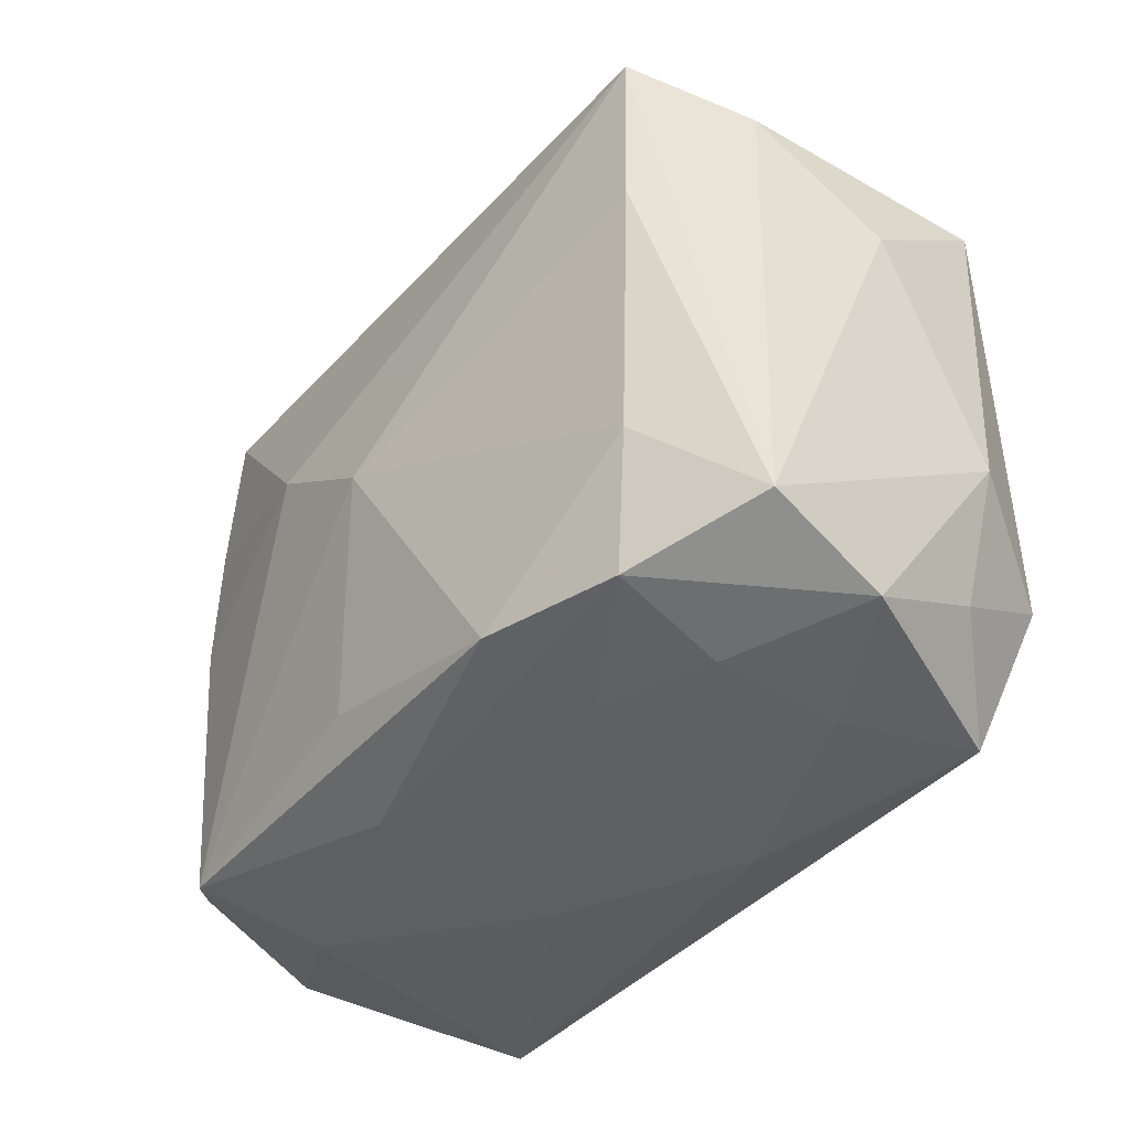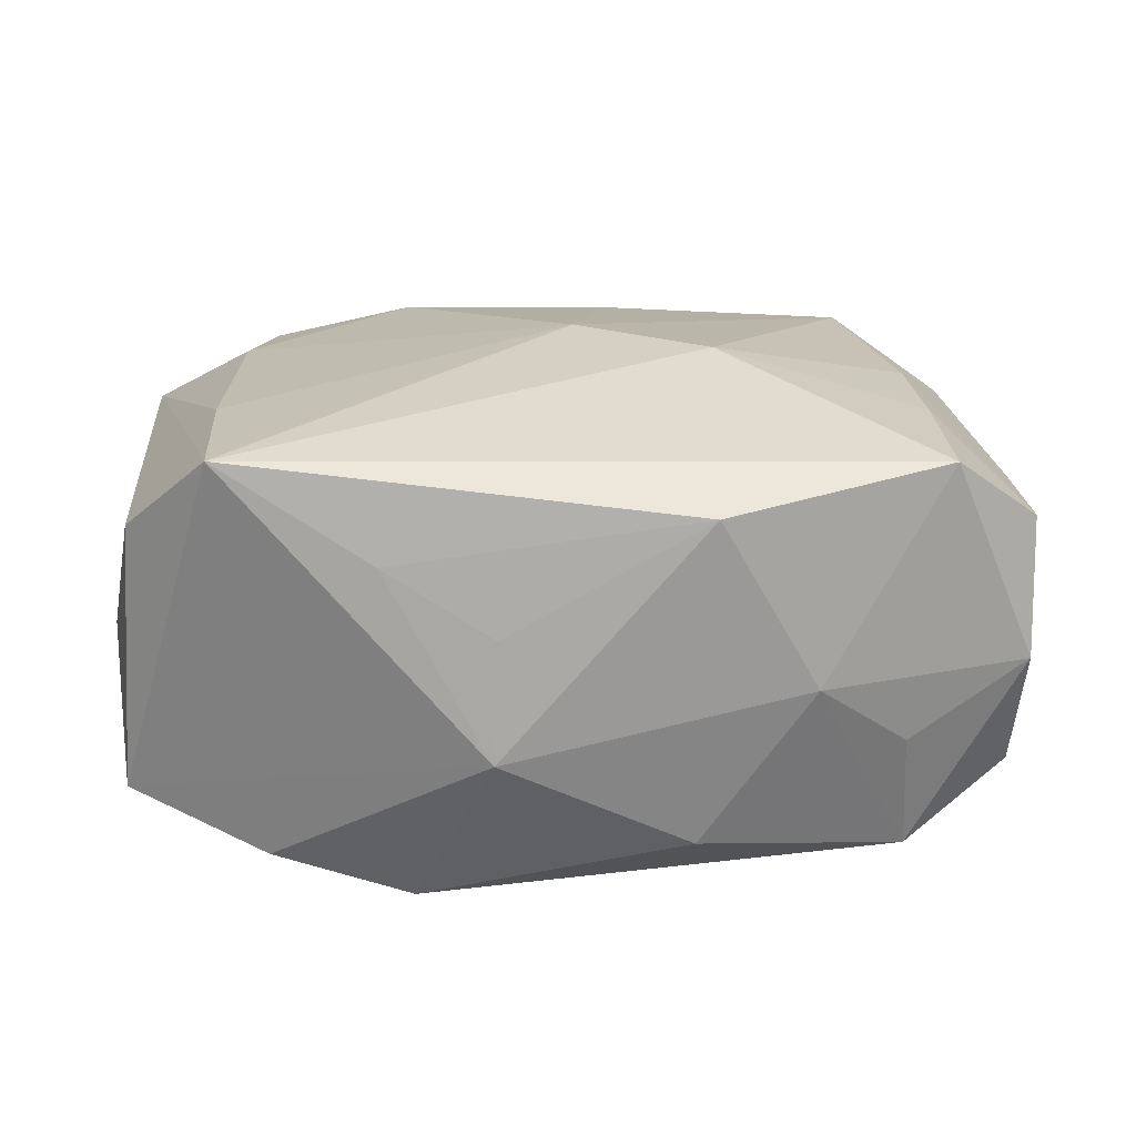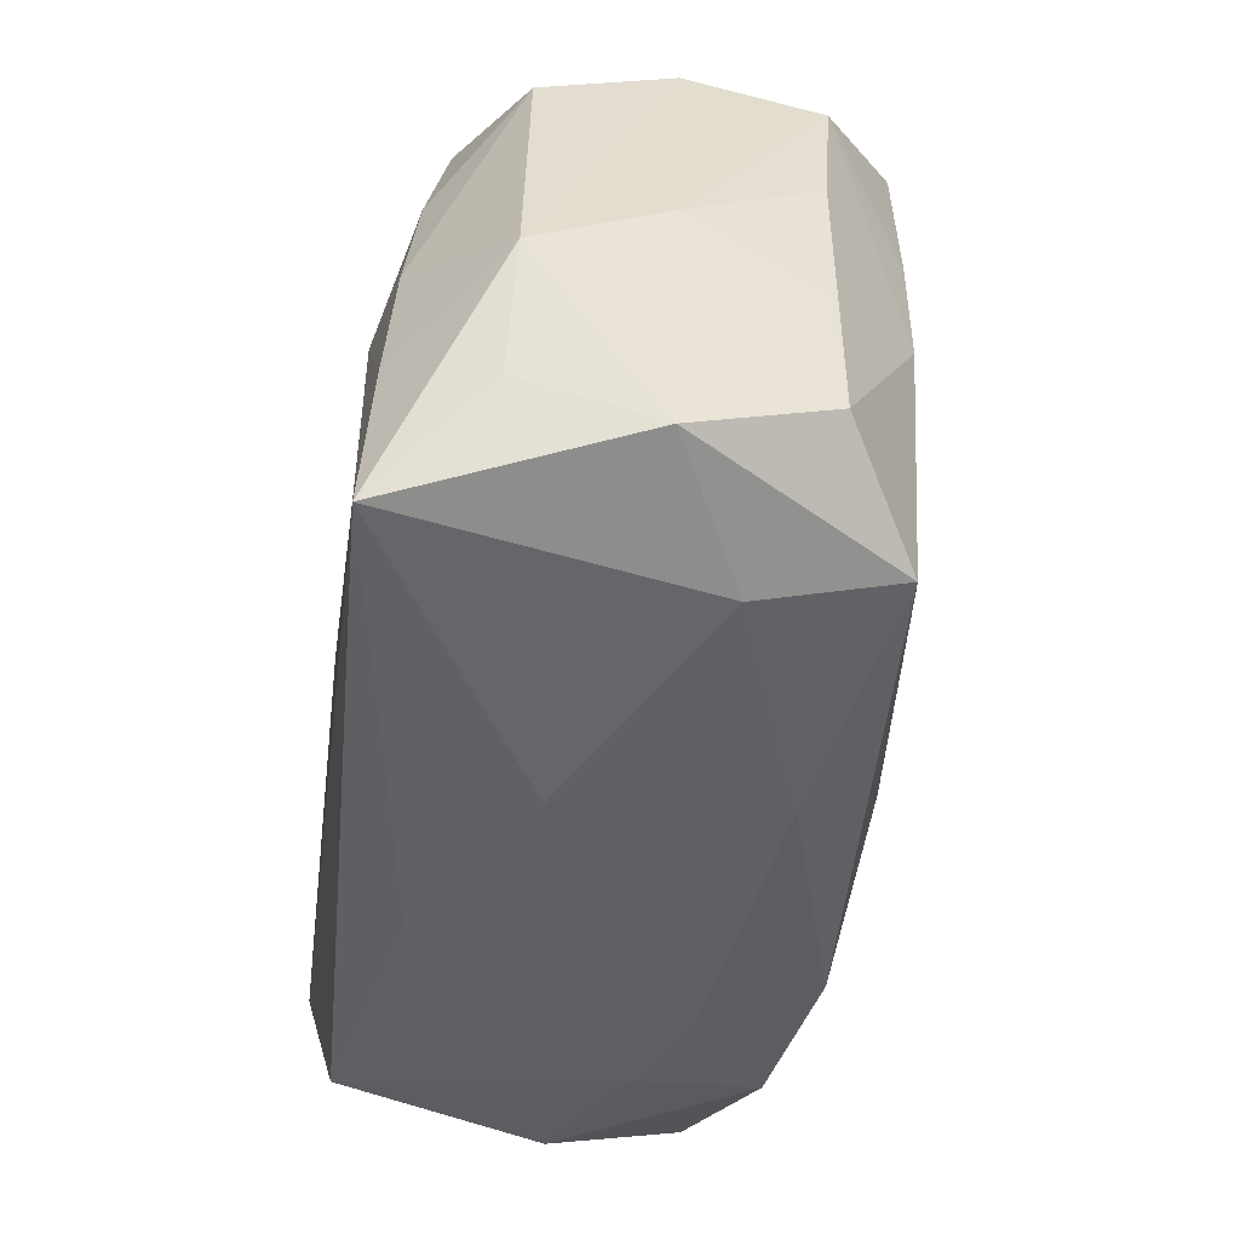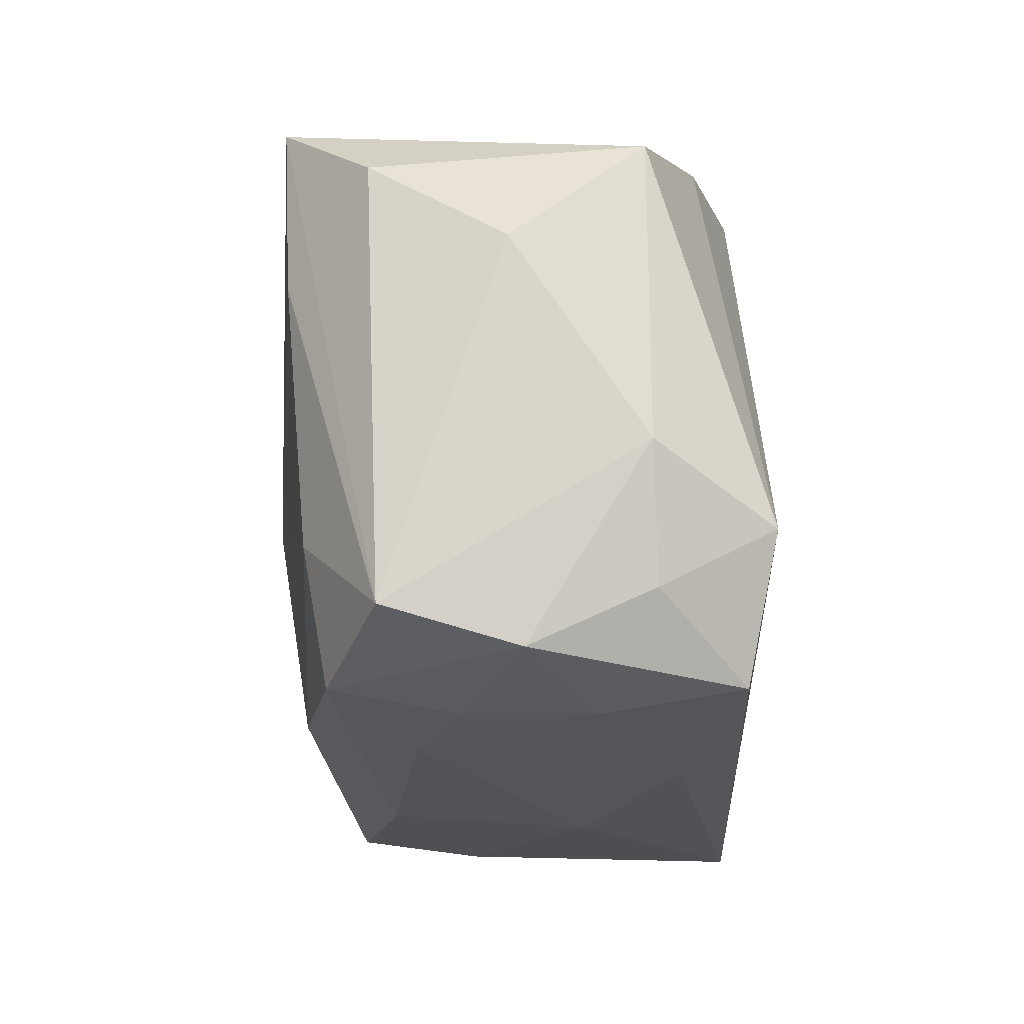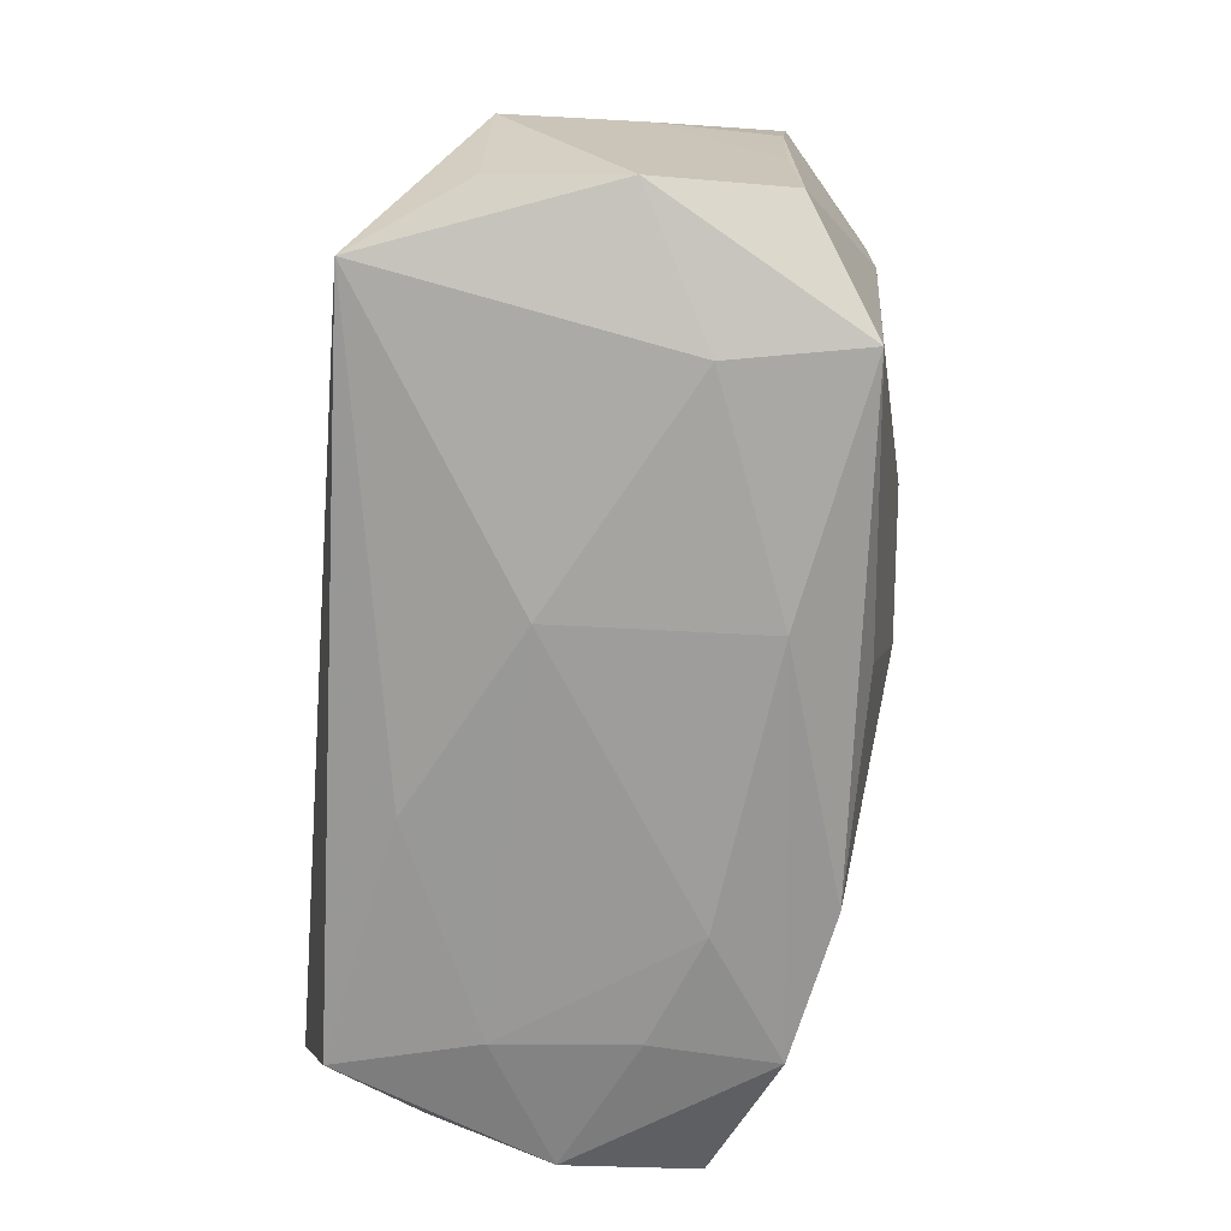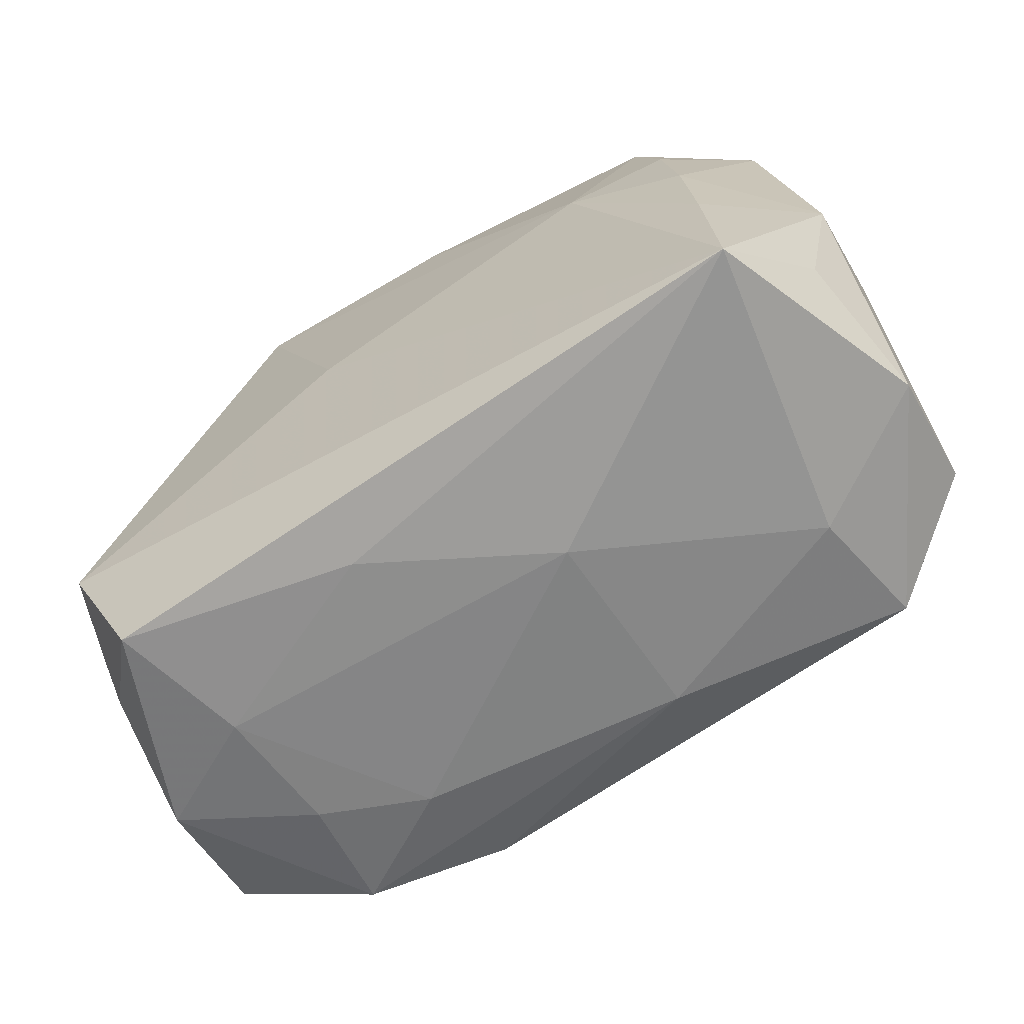
<metadata>
{"format":"obj","ext":"obj","renderer":"f3d","projection":"perspective","resolution":1024,"background":"white","views":[{"elev":-41.9,"azim":50.3,"up":"+Y"},{"elev":22.4,"azim":171.3,"up":"+Z"},{"elev":-45.3,"azim":-98.7,"up":"+Y"},{"elev":-23.6,"azim":89.9,"up":"+Y"},{"elev":-69.3,"azim":-95.9,"up":"+Y"},{"elev":-63.1,"azim":-148.2,"up":"+Y"}]}
</metadata>
<code>
v 0.02687 -0.02549 -0.01738
v -0.02412 0.02397 -0.0158
v 0.02999 0.008137 0.01942
v -0.0003403 -0.001371 0.02236
v -0.02898 0.0006414 0.01727
v 0.03754 0.015 0.01255
v -0.02322 0.02606 -0.005277
v 0.03512 -0.02159 0.01117
v -0.01528 0.02841 0.0007624
v -0.02904 -0.02276 0.01557
v -0.005872 0.02727 -0.01261
v -0.03831 -0.02108 -0.001542
v -0.03831 -0.004277 -0.01158
v 0.0278 0.02037 -0.01452
v -0.00259 0.02001 -0.01869
v -0.0351 0.01956 0.01092
v 0.02345 -0.02635 -0.005927
v -0.01094 0.005952 0.02206
v -0.00589 -0.0202 0.01833
v -0.03623 -0.01577 -0.01204
v -0.03672 0.007775 0.009798
v 0.01868 0.02542 0.012
v 0.01623 0.02204 -0.0183
v 0.006567 -0.02617 -0.01356
v 0.01176 -0.02376 0.01811
v -0.034 0.0237 0.0001502
v -0.03034 -0.009512 -0.01969
v 0.027 -0.01365 0.01757
v 0.009862 0.02751 0.006261
v -0.0281 0.01154 0.01757
v -0.03773 -0.01696 0.009647
v 0.03918 0.007824 0.001325
v 0.00656 -0.0002244 -0.0205
v -0.00923 -0.02552 0.0116
v -0.02906 0.001986 -0.01891
v -0.03777 0.001867 -0.0007145
v -0.03396 0.01996 -0.01072
v 0.03358 -0.01964 -0.01013
v -0.02663 0.02445 0.01767
v -0.03168 -0.0241 -0.0205
v 0.01346 -0.02622 0.008834
v -0.02719 0.01276 -0.01774
v 0.02392 -0.02456 0.01562
v -0.03734 -0.004862 0.009284
v -0.006984 0.0282 0.01545
v 0.01041 0.02876 -0.003706
v -0.008822 -0.02675 -0.005639
v 0.03399 -0.02459 5.04e-05
v 0.03209 -0.01425 -0.0196
v 0.02256 -0.02605 0.005239
v -0.02742 -0.02465 0.004521
v 0.03104 0.02219 0.02004
v -0.01911 0.006081 -0.0205
v 0.03757 -0.009043 -0.009722
v 0.03891 0.01615 -0.009648
f 28 3 4
f 8 3 28
f 13 40 20
f 46 23 11
f 4 3 52
f 52 55 46
f 52 3 8
f 52 45 39
f 54 32 8
f 55 32 54
f 46 55 14
f 14 23 46
f 4 52 18
f 18 52 39
f 10 5 31
f 10 18 5
f 4 18 10
f 39 16 30
f 30 16 5
f 30 18 39
f 5 18 30
f 31 5 21
f 5 16 21
f 16 36 21
f 53 23 33
f 15 23 53
f 33 40 53
f 2 42 37
f 15 53 2
f 2 53 42
f 2 23 15
f 2 11 23
f 6 32 55
f 55 52 6
f 8 32 6
f 6 52 8
f 22 52 46
f 45 52 22
f 48 54 8
f 55 54 49
f 49 14 55
f 23 14 49
f 33 23 49
f 49 40 33
f 49 1 40
f 12 10 31
f 12 20 40
f 13 20 12
f 12 36 13
f 31 36 12
f 34 10 51
f 51 12 40
f 10 12 51
f 47 41 34
f 47 51 40
f 34 51 47
f 26 36 16
f 26 16 39
f 26 37 13
f 13 36 26
f 26 2 37
f 44 36 31
f 31 21 44
f 44 21 36
f 42 53 35
f 13 37 35
f 37 42 35
f 46 45 29
f 29 22 46
f 45 22 29
f 54 48 38
f 38 49 54
f 38 48 1
f 1 49 38
f 25 10 34
f 25 28 4
f 40 1 24
f 24 47 40
f 39 45 9
f 9 26 39
f 46 11 9
f 9 45 46
f 11 2 9
f 27 53 40
f 27 35 53
f 27 40 13
f 13 35 27
f 41 47 17
f 17 50 41
f 47 24 17
f 17 24 1
f 1 48 17
f 48 50 17
f 34 41 43
f 43 25 34
f 41 50 43
f 43 48 8
f 43 50 48
f 8 28 43
f 28 25 43
f 4 10 19
f 19 25 4
f 10 25 19
f 2 26 7
f 7 9 2
f 26 9 7

</code>
